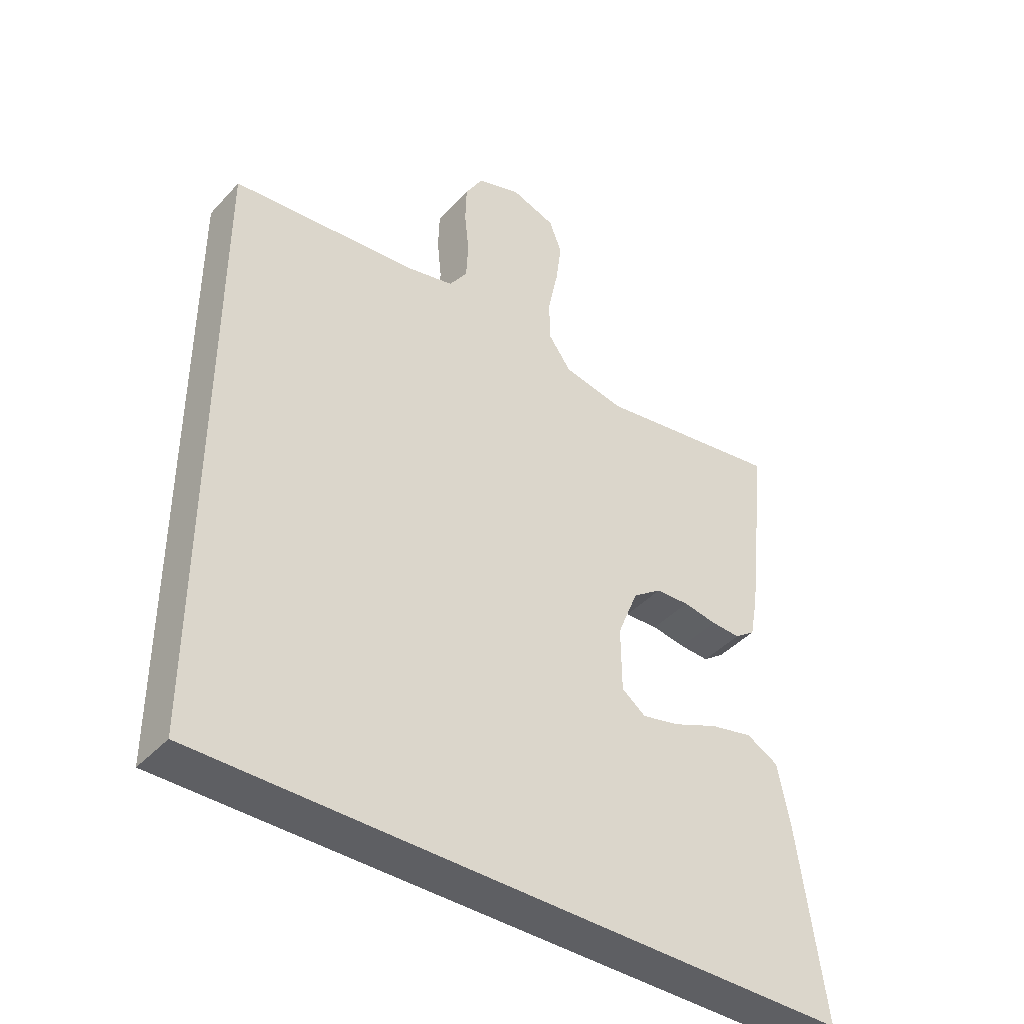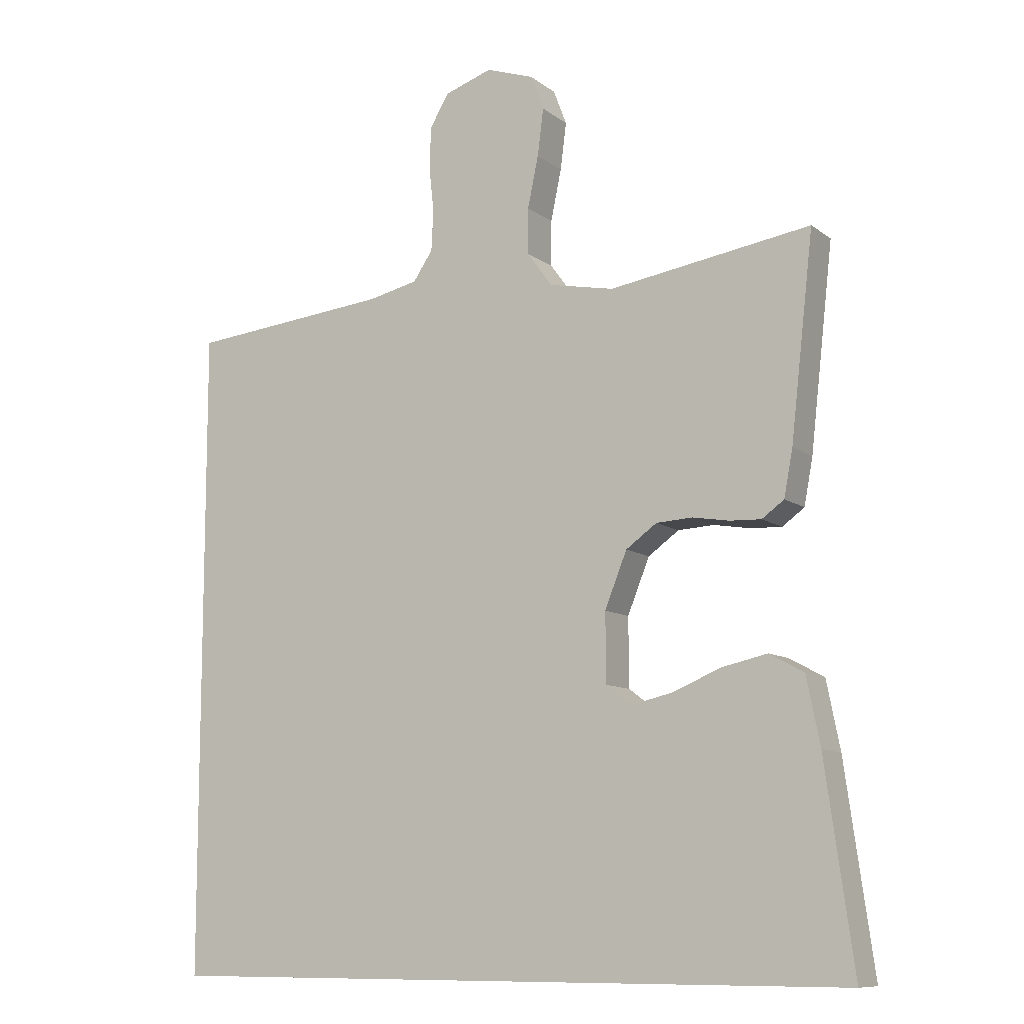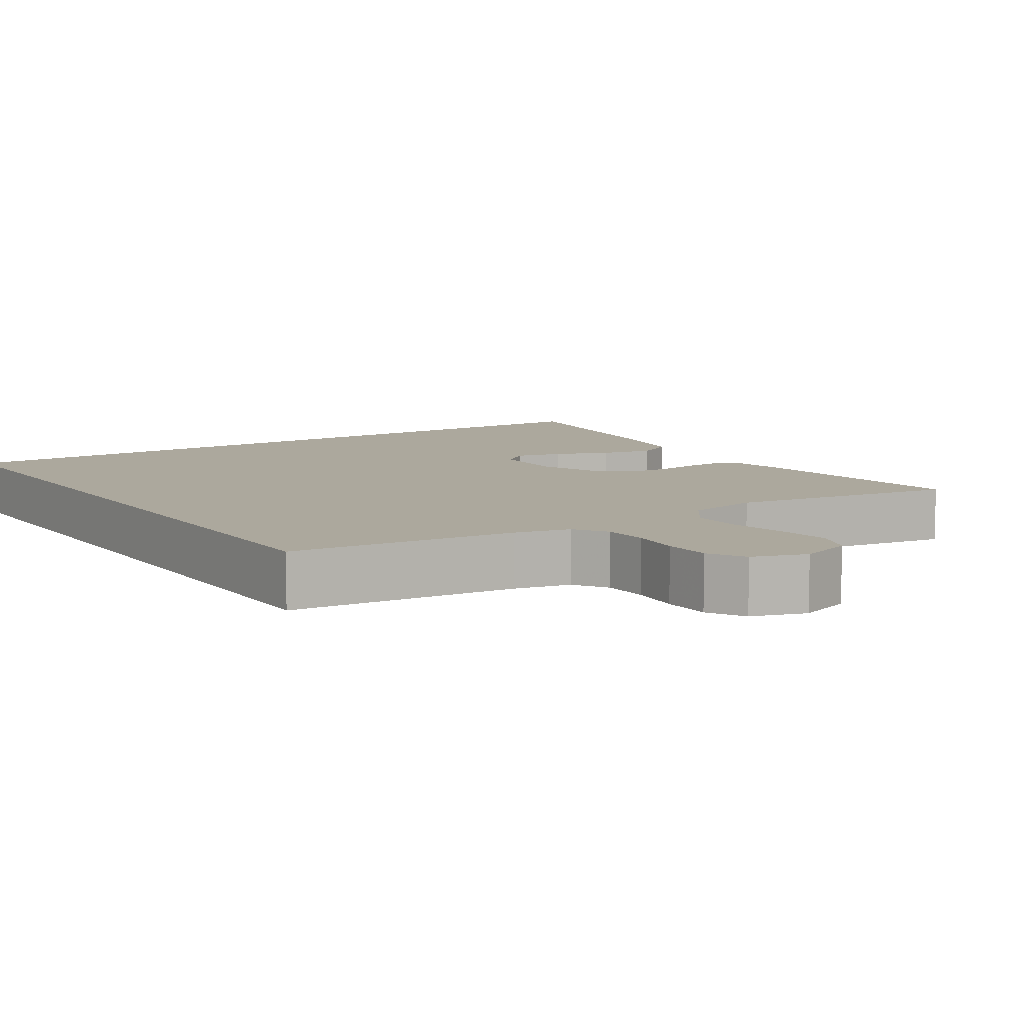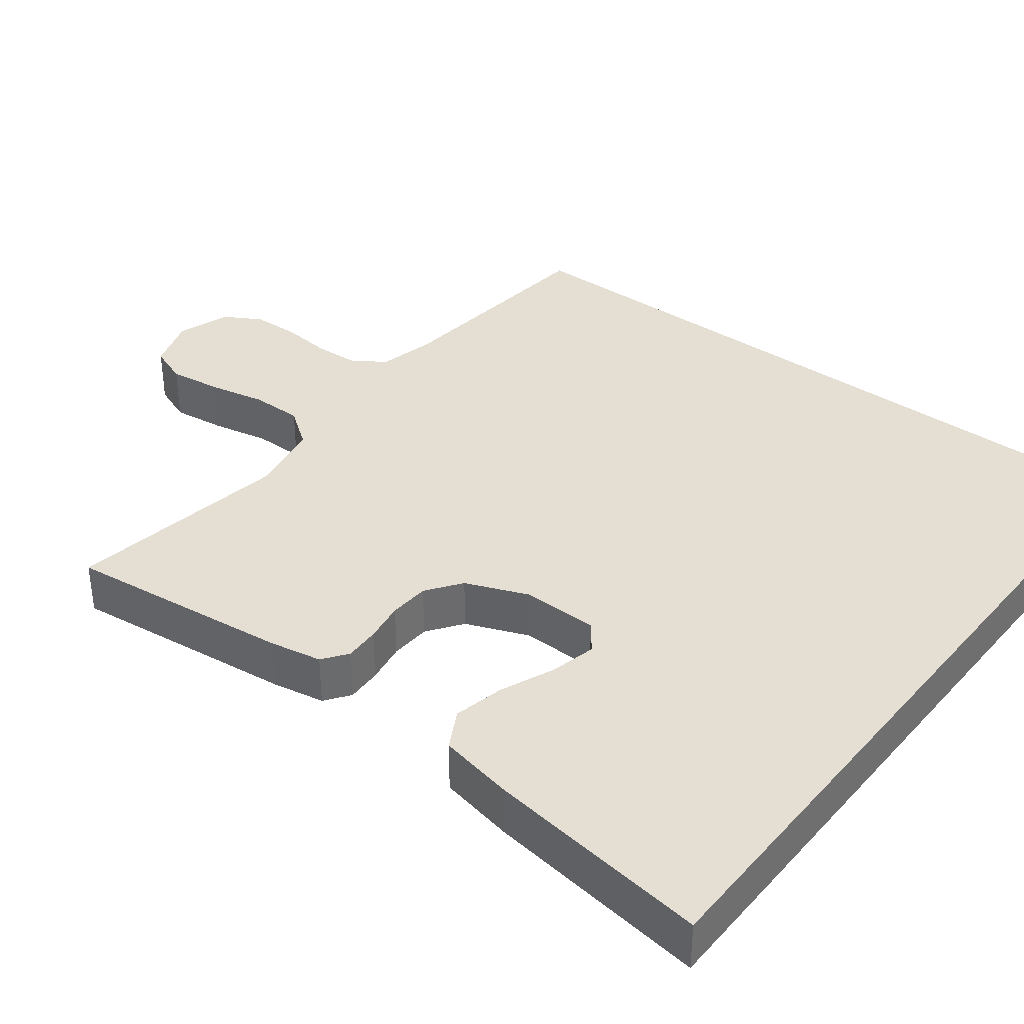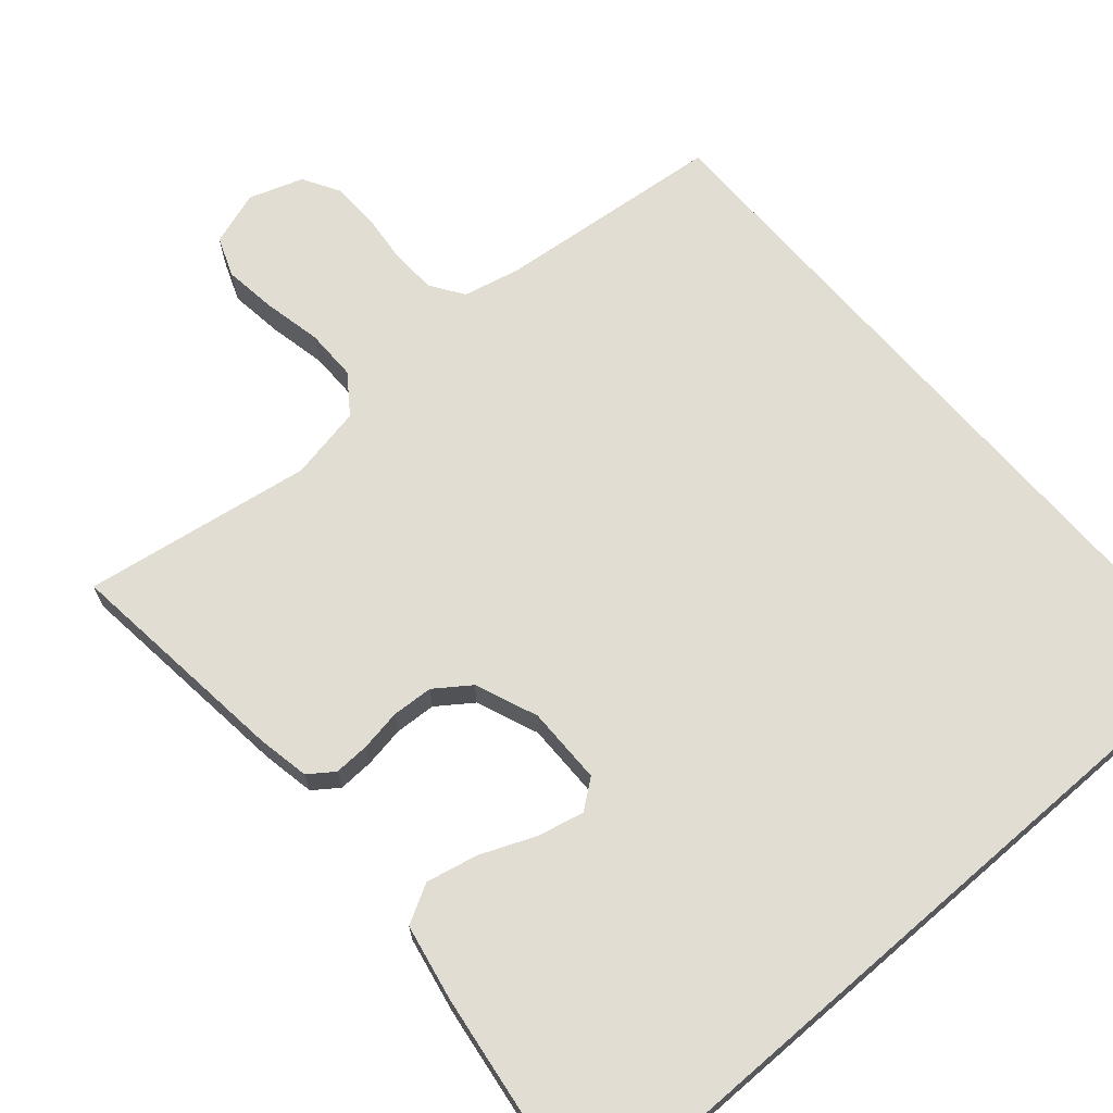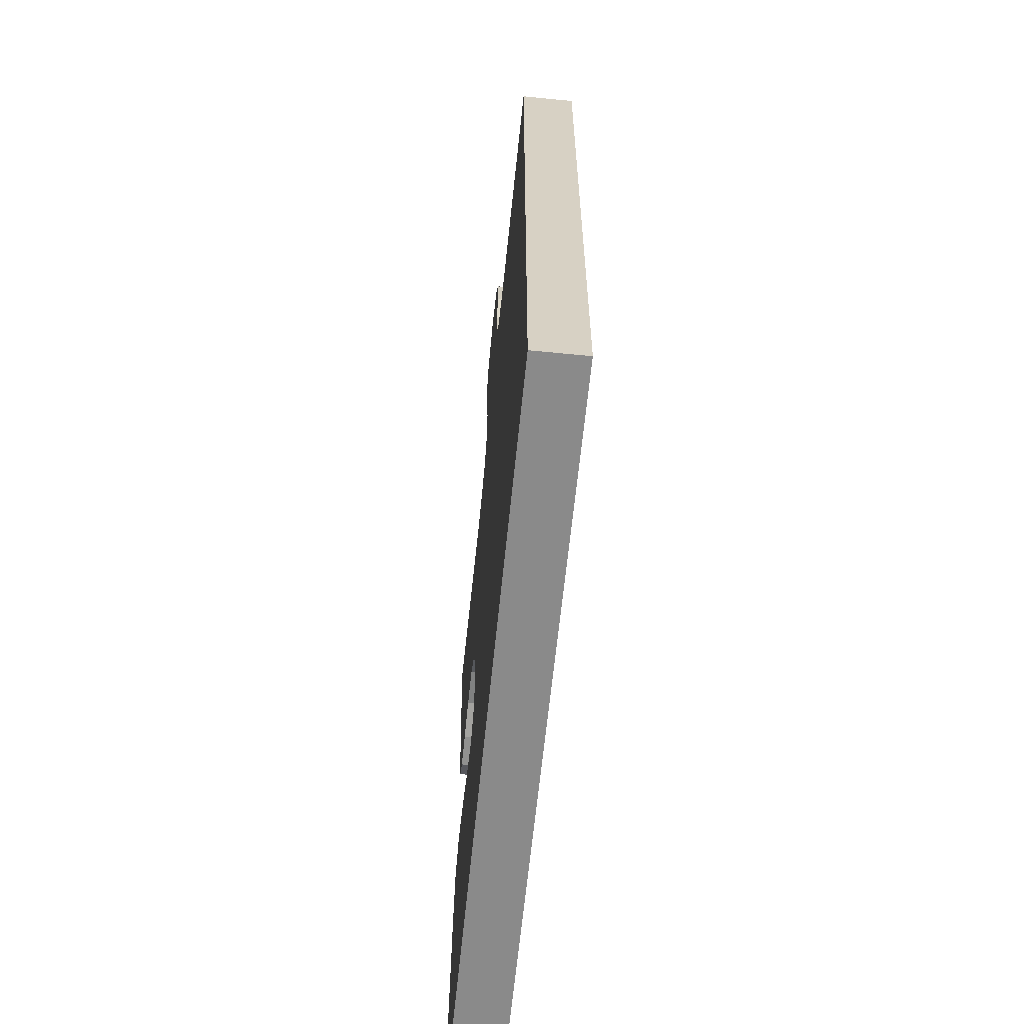
<metadata>
{"format":"obj","ext":"obj","renderer":"f3d","projection":"perspective","resolution":1024,"background":"white","views":[{"elev":-41.9,"azim":-38.5,"up":"+Z"},{"elev":-9.9,"azim":29.5,"up":"+Z"},{"elev":8.6,"azim":-33.5,"up":"+Y"},{"elev":36.9,"azim":127.7,"up":"+Y"},{"elev":68.3,"azim":139.1,"up":"+Y"},{"elev":-63.5,"azim":-95.7,"up":"+Z"}]}
</metadata>
<code>
v 0.539 0.07 -0.5
v -0.5 0.07 -0.5
v -0.5 0.07 0.462
v -0.2 0.07 0.492
v -0.126 0.07 0.509
v -0.097 0.07 0.552
v -0.094 0.07 0.612
v -0.101 0.07 0.678
v -0.099 0.07 0.741
v -0.071 0.07 0.789
v 0 0.07 0.813
v 0.071 0.07 0.789
v 0.091 0.07 0.737
v 0.082 0.07 0.667
v 0.066 0.07 0.591
v 0.066 0.07 0.523
v 0.103 0.07 0.472
v 0.2 0.07 0.453
v 0.5 0.07 0.5
v 0.466 0.07 0.2
v 0.453 0.07 0.131
v 0.42 0.07 0.107
v 0.373 0.07 0.109
v 0.319 0.07 0.118
v 0.265 0.07 0.115
v 0.219 0.07 0.082
v 0.186 0.07 0
v 0.187 0.07 -0.102
v 0.225 0.07 -0.131
v 0.286 0.07 -0.117
v 0.358 0.07 -0.087
v 0.426 0.07 -0.072
v 0.477 0.07 -0.1
v 0.497 0.07 -0.2
v 0.539 0 -0.5
v -0.5 0 -0.5
v -0.5 0 0.462
v -0.2 0 0.492
v -0.126 0 0.509
v -0.097 0 0.552
v -0.094 0 0.612
v -0.101 0 0.678
v -0.099 0 0.741
v -0.071 0 0.789
v 0 0 0.813
v 0.071 0 0.789
v 0.091 0 0.737
v 0.082 0 0.667
v 0.066 0 0.591
v 0.066 0 0.523
v 0.103 0 0.472
v 0.2 0 0.453
v 0.5 0 0.5
v 0.466 0 0.2
v 0.453 0 0.131
v 0.42 0 0.107
v 0.373 0 0.109
v 0.319 0 0.118
v 0.265 0 0.115
v 0.219 0 0.082
v 0.186 0 0
v 0.187 0 -0.102
v 0.225 0 -0.131
v 0.286 0 -0.117
v 0.358 0 -0.087
v 0.426 0 -0.072
v 0.477 0 -0.1
v 0.497 0 -0.2
f 34 1 2
f 33 34 2
f 32 33 2
f 31 32 2
f 30 31 2
f 29 30 2
f 28 29 2
f 2 3 4
f 28 2 4
f 27 28 4
f 26 27 4 5
f 25 26 5 6
f 24 25 6 7
f 22 23 24
f 21 22 24
f 20 21 24
f 19 20 24
f 18 19 24
f 17 18 24
f 7 8 9
f 24 7 9
f 17 24 9
f 16 17 9
f 9 10 11
f 16 9 11
f 15 16 11
f 13 14 15
f 12 13 15
f 11 12 15
f 36 35 68
f 36 68 67
f 36 67 66
f 36 66 65
f 36 65 64
f 36 64 63
f 36 63 62
f 38 37 36
f 38 36 62
f 38 62 61
f 39 38 61 60
f 40 39 60 59
f 41 40 59 58
f 58 57 56
f 58 56 55
f 58 55 54
f 58 54 53
f 58 53 52
f 58 52 51
f 43 42 41
f 43 41 58
f 43 58 51
f 43 51 50
f 45 44 43
f 45 43 50
f 45 50 49
f 49 48 47
f 49 47 46
f 49 46 45
f 1 35 36 2
f 2 36 37 3
f 3 37 38 4
f 4 38 39 5
f 5 39 40 6
f 6 40 41 7
f 7 41 42 8
f 8 42 43 9
f 9 43 44 10
f 10 44 45 11
f 11 45 46 12
f 12 46 47 13
f 13 47 48 14
f 14 48 49 15
f 15 49 50 16
f 16 50 51 17
f 17 51 52 18
f 18 52 53 19
f 19 53 54 20
f 20 54 55 21
f 21 55 56 22
f 22 56 57 23
f 23 57 58 24
f 24 58 59 25
f 25 59 60 26
f 26 60 61 27
f 27 61 62 28
f 28 62 63 29
f 29 63 64 30
f 30 64 65 31
f 31 65 66 32
f 32 66 67 33
f 33 67 68 34
f 34 68 35 1

</code>
